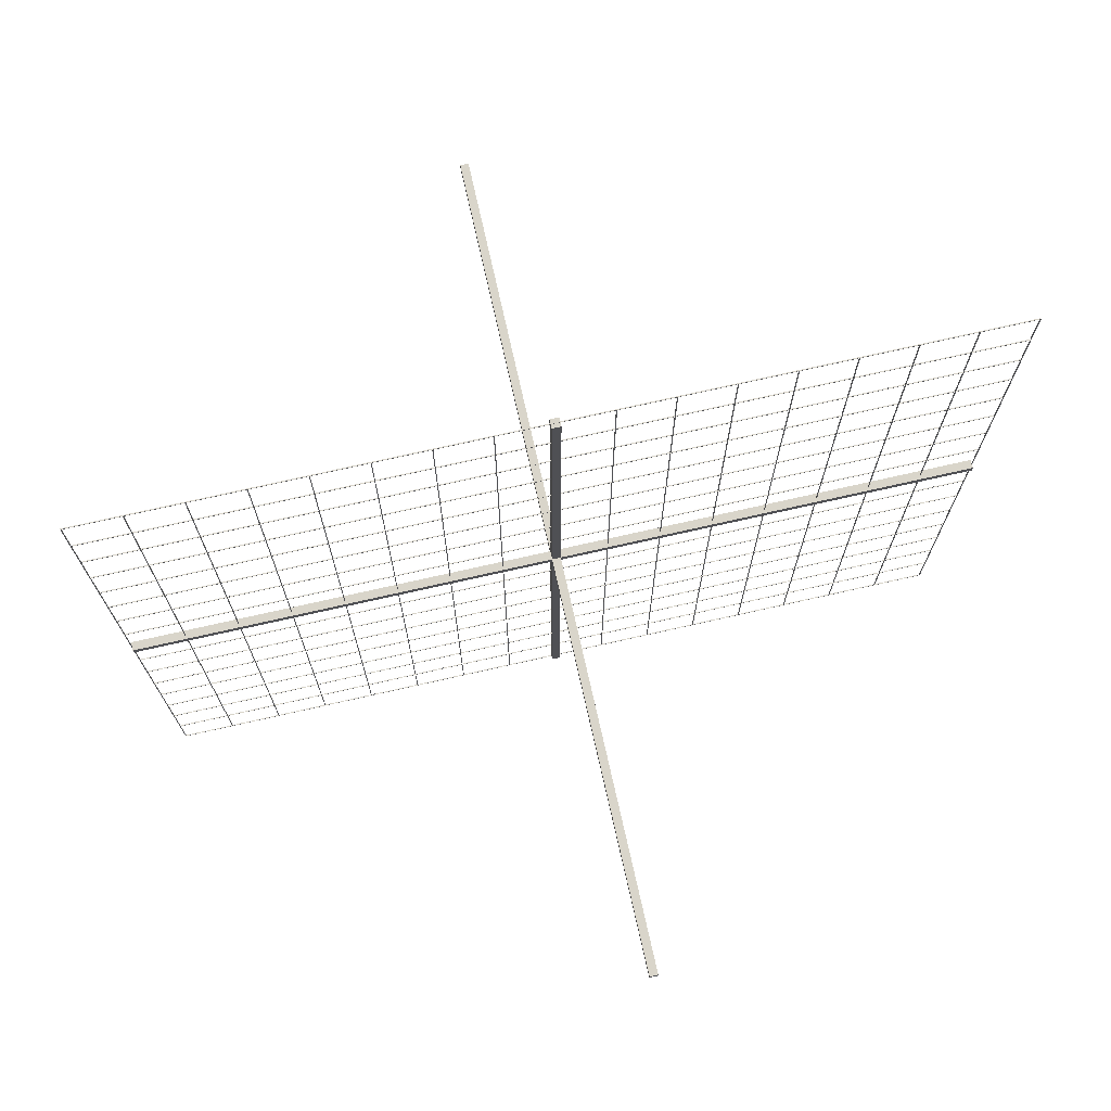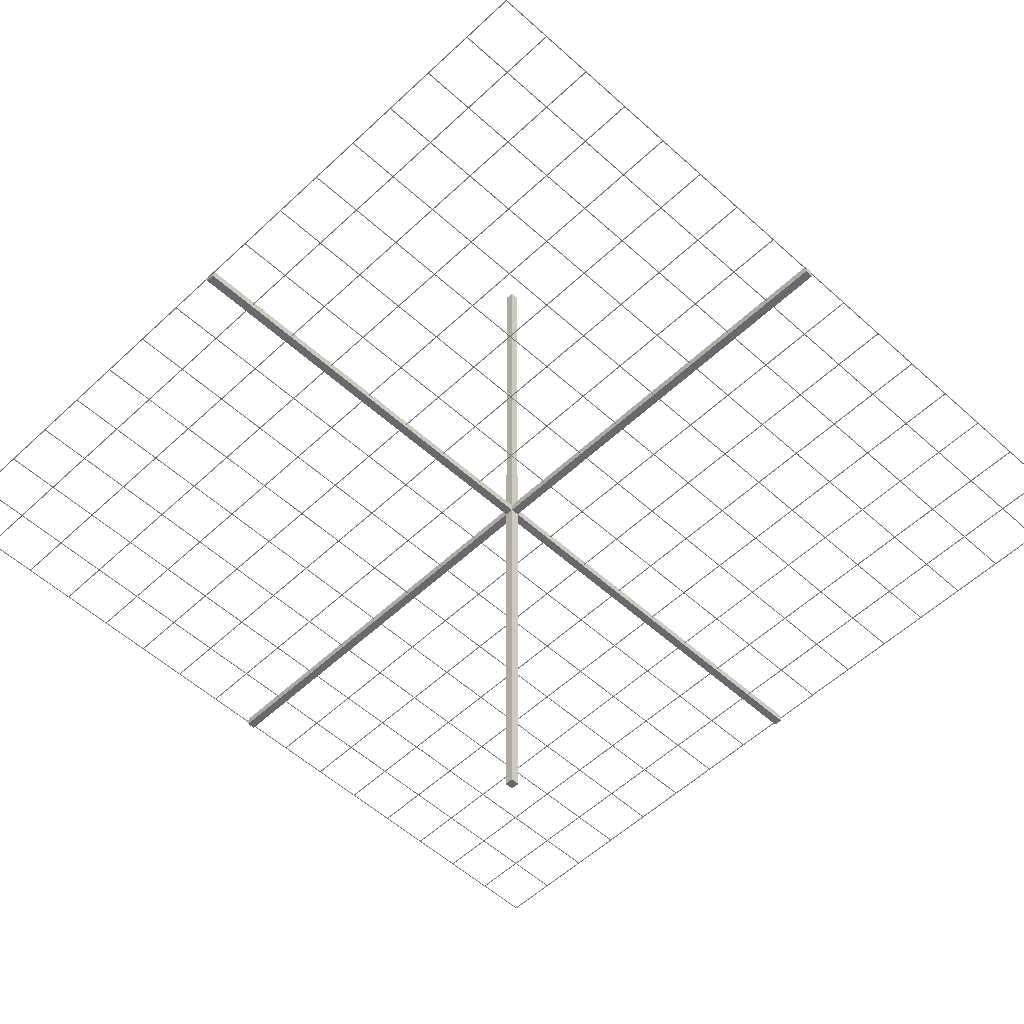
<metadata>
{"format":"obj","ext":"obj","renderer":"f3d","projection":"perspective","resolution":1024,"background":"white","views":[{"elev":74.7,"azim":-12.7,"up":"+Z"},{"elev":-52.8,"azim":-134.5,"up":"+Y"}]}
</metadata>
<code>
o Text_Text.001
v 0.2073 0.1712 -8.229
v 0.2073 0.09122 -8.229
v -0.1867 0.09122 -8.229
v 0.05134 0.4602 -8.229
v -0.1767 0.4602 -8.229
v -0.1767 0.5402 -8.229
v 0.2063 0.5402 -8.229
v -0.03266 0.1712 -8.229
v 0.2073 0.1712 -8.449
v 0.2073 0.09122 -8.449
v -0.1867 0.09122 -8.449
v 0.05134 0.4602 -8.449
v -0.1767 0.4602 -8.449
v -0.1767 0.5402 -8.449
v 0.2063 0.5402 -8.449
v -0.03266 0.1712 -8.449
v 0.2073 0.1712 -8.449
v 0.2088 0.1726 -8.449
v 0.2102 0.174 -8.449
v 0.2115 0.1754 -8.449
v 0.2127 0.1766 -8.448
v 0.2139 0.1778 -8.447
v 0.2149 0.1788 -8.446
v 0.2158 0.1796 -8.445
v 0.2164 0.1803 -8.444
v 0.2169 0.1808 -8.442
v 0.2172 0.1811 -8.441
v 0.2173 0.1812 -8.439
v 0.2073 0.09122 -8.449
v 0.2088 0.0898 -8.449
v 0.2102 0.0884 -8.449
v 0.2115 0.08707 -8.449
v 0.2127 0.08581 -8.448
v 0.2139 0.08467 -8.447
v 0.2149 0.08366 -8.446
v 0.2158 0.08281 -8.445
v 0.2164 0.08212 -8.444
v 0.2169 0.08162 -8.442
v 0.2172 0.08132 -8.441
v 0.2173 0.08122 -8.439
v -0.1867 0.09122 -8.449
v -0.1893 0.0898 -8.449
v -0.1918 0.0884 -8.449
v -0.1943 0.08707 -8.449
v -0.1966 0.08581 -8.448
v -0.1987 0.08467 -8.447
v -0.2005 0.08366 -8.446
v -0.2021 0.08281 -8.445
v -0.2034 0.08212 -8.444
v -0.2043 0.08162 -8.442
v -0.2048 0.08132 -8.441
v -0.205 0.08122 -8.439
v 0.05134 0.4602 -8.449
v 0.04873 0.4588 -8.449
v 0.04617 0.4574 -8.449
v 0.04372 0.4561 -8.449
v 0.04142 0.4548 -8.448
v 0.03932 0.4537 -8.447
v 0.03747 0.4527 -8.446
v 0.0359 0.4518 -8.445
v 0.03465 0.4511 -8.444
v 0.03374 0.4506 -8.442
v 0.03318 0.4503 -8.441
v 0.03299 0.4502 -8.439
v -0.1767 0.4602 -8.449
v -0.1781 0.4588 -8.449
v -0.1795 0.4574 -8.449
v -0.1808 0.4561 -8.449
v -0.1821 0.4548 -8.448
v -0.1832 0.4537 -8.447
v -0.1842 0.4527 -8.446
v -0.1851 0.4518 -8.445
v -0.1858 0.4511 -8.444
v -0.1863 0.4506 -8.442
v -0.1866 0.4503 -8.441
v -0.1867 0.4502 -8.439
v -0.1767 0.5402 -8.449
v -0.1781 0.5416 -8.449
v -0.1795 0.543 -8.449
v -0.1808 0.5444 -8.449
v -0.1821 0.5456 -8.448
v -0.1832 0.5468 -8.447
v -0.1842 0.5478 -8.446
v -0.1851 0.5486 -8.445
v -0.1858 0.5493 -8.444
v -0.1863 0.5498 -8.442
v -0.1866 0.5501 -8.441
v -0.1867 0.5502 -8.439
v 0.2063 0.5402 -8.449
v 0.209 0.5416 -8.449
v 0.2115 0.543 -8.449
v 0.214 0.5444 -8.449
v 0.2163 0.5456 -8.448
v 0.2184 0.5468 -8.447
v 0.2202 0.5478 -8.446
v 0.2218 0.5486 -8.445
v 0.2231 0.5493 -8.444
v 0.224 0.5498 -8.442
v 0.2245 0.5501 -8.441
v 0.2247 0.5502 -8.439
v -0.03266 0.1712 -8.449
v -0.03004 0.1726 -8.449
v -0.02748 0.174 -8.449
v -0.02502 0.1754 -8.449
v -0.02271 0.1766 -8.448
v -0.02062 0.1778 -8.447
v -0.01876 0.1788 -8.446
v -0.01719 0.1796 -8.445
v -0.01593 0.1803 -8.444
v -0.01501 0.1808 -8.442
v -0.01445 0.1811 -8.441
v -0.01427 0.1812 -8.439
v 0.2173 0.1812 -8.439
v 0.2173 0.1812 -8.239
v 0.2173 0.08122 -8.439
v 0.2173 0.08122 -8.239
v -0.205 0.08122 -8.439
v -0.205 0.08122 -8.239
v 0.03299 0.4502 -8.439
v 0.03299 0.4502 -8.239
v -0.1867 0.4502 -8.439
v -0.1867 0.4502 -8.239
v -0.1867 0.5502 -8.439
v -0.1867 0.5502 -8.239
v 0.2247 0.5502 -8.439
v 0.2247 0.5502 -8.239
v -0.01427 0.1812 -8.439
v -0.01427 0.1812 -8.239
v 0.2173 0.1812 -8.239
v 0.2172 0.1811 -8.238
v 0.2169 0.1808 -8.237
v 0.2164 0.1803 -8.235
v 0.2158 0.1796 -8.234
v 0.2149 0.1788 -8.233
v 0.2139 0.1778 -8.232
v 0.2127 0.1766 -8.231
v 0.2115 0.1754 -8.23
v 0.2102 0.174 -8.23
v 0.2088 0.1726 -8.23
v 0.2073 0.1712 -8.229
v 0.2173 0.08122 -8.239
v 0.2172 0.08132 -8.238
v 0.2169 0.08162 -8.237
v 0.2164 0.08212 -8.235
v 0.2158 0.08281 -8.234
v 0.2149 0.08366 -8.233
v 0.2139 0.08467 -8.232
v 0.2127 0.08581 -8.231
v 0.2115 0.08707 -8.23
v 0.2102 0.0884 -8.23
v 0.2088 0.0898 -8.23
v 0.2073 0.09122 -8.229
v -0.205 0.08122 -8.239
v -0.2048 0.08132 -8.238
v -0.2043 0.08162 -8.237
v -0.2034 0.08212 -8.235
v -0.2021 0.08281 -8.234
v -0.2005 0.08366 -8.233
v -0.1987 0.08467 -8.232
v -0.1966 0.08581 -8.231
v -0.1943 0.08707 -8.23
v -0.1918 0.0884 -8.23
v -0.1893 0.0898 -8.23
v -0.1867 0.09122 -8.229
v 0.03299 0.4502 -8.239
v 0.03318 0.4503 -8.238
v 0.03374 0.4506 -8.237
v 0.03465 0.4511 -8.235
v 0.0359 0.4518 -8.234
v 0.03747 0.4527 -8.233
v 0.03932 0.4537 -8.232
v 0.04142 0.4548 -8.231
v 0.04372 0.4561 -8.23
v 0.04617 0.4574 -8.23
v 0.04873 0.4588 -8.23
v 0.05134 0.4602 -8.229
v -0.1867 0.4502 -8.239
v -0.1866 0.4503 -8.238
v -0.1863 0.4506 -8.237
v -0.1858 0.4511 -8.235
v -0.1851 0.4518 -8.234
v -0.1842 0.4527 -8.233
v -0.1832 0.4537 -8.232
v -0.1821 0.4548 -8.231
v -0.1808 0.4561 -8.23
v -0.1795 0.4574 -8.23
v -0.1781 0.4588 -8.23
v -0.1767 0.4602 -8.229
v -0.1867 0.5502 -8.239
v -0.1866 0.5501 -8.238
v -0.1863 0.5498 -8.237
v -0.1858 0.5493 -8.235
v -0.1851 0.5486 -8.234
v -0.1842 0.5478 -8.233
v -0.1832 0.5468 -8.232
v -0.1821 0.5456 -8.231
v -0.1808 0.5444 -8.23
v -0.1795 0.543 -8.23
v -0.1781 0.5416 -8.23
v -0.1767 0.5402 -8.229
v 0.2247 0.5502 -8.239
v 0.2245 0.5501 -8.238
v 0.224 0.5498 -8.237
v 0.2231 0.5493 -8.235
v 0.2218 0.5486 -8.234
v 0.2202 0.5478 -8.233
v 0.2184 0.5468 -8.232
v 0.2163 0.5456 -8.231
v 0.214 0.5444 -8.23
v 0.2115 0.543 -8.23
v 0.209 0.5416 -8.23
v 0.2063 0.5402 -8.229
v -0.01427 0.1812 -8.239
v -0.01445 0.1811 -8.238
v -0.01501 0.1808 -8.237
v -0.01593 0.1803 -8.235
v -0.01719 0.1796 -8.234
v -0.01876 0.1788 -8.233
v -0.02062 0.1778 -8.232
v -0.02271 0.1766 -8.231
v -0.02502 0.1754 -8.23
v -0.02748 0.174 -8.23
v -0.03004 0.1726 -8.23
v -0.03266 0.1712 -8.229
f 5 7 6
f 5 4 7
f 4 8 7
f 3 8 4
f 3 1 8
f 3 2 1
f 15 13 14
f 12 13 15
f 16 12 15
f 16 11 12
f 9 11 16
f 10 11 9
f 18 30 29 17
f 19 31 30 18
f 20 32 31 19
f 21 33 32 20
f 22 34 33 21
f 23 35 34 22
f 24 36 35 23
f 25 37 36 24
f 26 38 37 25
f 27 39 38 26
f 28 40 39 27
f 30 42 41 29
f 31 43 42 30
f 32 44 43 31
f 33 45 44 32
f 34 46 45 33
f 35 47 46 34
f 36 48 47 35
f 37 49 48 36
f 38 50 49 37
f 39 51 50 38
f 40 52 51 39
f 42 54 53 41
f 43 55 54 42
f 44 56 55 43
f 45 57 56 44
f 46 58 57 45
f 47 59 58 46
f 48 60 59 47
f 49 61 60 48
f 50 62 61 49
f 51 63 62 50
f 52 64 63 51
f 54 66 65 53
f 55 67 66 54
f 56 68 67 55
f 57 69 68 56
f 58 70 69 57
f 59 71 70 58
f 60 72 71 59
f 61 73 72 60
f 62 74 73 61
f 63 75 74 62
f 64 76 75 63
f 66 78 77 65
f 67 79 78 66
f 68 80 79 67
f 69 81 80 68
f 70 82 81 69
f 71 83 82 70
f 72 84 83 71
f 73 85 84 72
f 74 86 85 73
f 75 87 86 74
f 76 88 87 75
f 78 90 89 77
f 79 91 90 78
f 80 92 91 79
f 81 93 92 80
f 82 94 93 81
f 83 95 94 82
f 84 96 95 83
f 85 97 96 84
f 86 98 97 85
f 87 99 98 86
f 88 100 99 87
f 90 102 101 89
f 91 103 102 90
f 92 104 103 91
f 93 105 104 92
f 94 106 105 93
f 95 107 106 94
f 96 108 107 95
f 97 109 108 96
f 98 110 109 97
f 99 111 110 98
f 100 112 111 99
f 102 18 17 101
f 103 19 18 102
f 104 20 19 103
f 105 21 20 104
f 106 22 21 105
f 107 23 22 106
f 108 24 23 107
f 109 25 24 108
f 110 26 25 109
f 111 27 26 110
f 112 28 27 111
f 114 116 115 113
f 116 118 117 115
f 118 120 119 117
f 120 122 121 119
f 122 124 123 121
f 124 126 125 123
f 126 128 127 125
f 128 114 113 127
f 130 142 141 129
f 131 143 142 130
f 132 144 143 131
f 133 145 144 132
f 134 146 145 133
f 135 147 146 134
f 136 148 147 135
f 137 149 148 136
f 138 150 149 137
f 139 151 150 138
f 140 152 151 139
f 142 154 153 141
f 143 155 154 142
f 144 156 155 143
f 145 157 156 144
f 146 158 157 145
f 147 159 158 146
f 148 160 159 147
f 149 161 160 148
f 150 162 161 149
f 151 163 162 150
f 152 164 163 151
f 154 166 165 153
f 155 167 166 154
f 156 168 167 155
f 157 169 168 156
f 158 170 169 157
f 159 171 170 158
f 160 172 171 159
f 161 173 172 160
f 162 174 173 161
f 163 175 174 162
f 164 176 175 163
f 166 178 177 165
f 167 179 178 166
f 168 180 179 167
f 169 181 180 168
f 170 182 181 169
f 171 183 182 170
f 172 184 183 171
f 173 185 184 172
f 174 186 185 173
f 175 187 186 174
f 176 188 187 175
f 178 190 189 177
f 179 191 190 178
f 180 192 191 179
f 181 193 192 180
f 182 194 193 181
f 183 195 194 182
f 184 196 195 183
f 185 197 196 184
f 186 198 197 185
f 187 199 198 186
f 188 200 199 187
f 190 202 201 189
f 191 203 202 190
f 192 204 203 191
f 193 205 204 192
f 194 206 205 193
f 195 207 206 194
f 196 208 207 195
f 197 209 208 196
f 198 210 209 197
f 199 211 210 198
f 200 212 211 199
f 202 214 213 201
f 203 215 214 202
f 204 216 215 203
f 205 217 216 204
f 206 218 217 205
f 207 219 218 206
f 208 220 219 207
f 209 221 220 208
f 210 222 221 209
f 211 223 222 210
f 212 224 223 211
f 214 130 129 213
f 215 131 130 214
f 216 132 131 215
f 217 133 132 216
f 218 134 133 217
f 219 135 134 218
f 220 136 135 219
f 221 137 136 220
f 222 138 137 221
f 223 139 138 222
f 224 140 139 223
o Cube
v 8 -0.08 -0.08
v 8 -0.08 0.08
v -8 -0.08 0.08
v -8 -0.08 -0.08
v 8 0.08 -0.08
v 8 0.08 0.08
v -8 0.08 0.08
v -8 0.08 -0.08
v 8 -0.008 -1.008
v 8 -0.008 -0.992
v -8 -0.008 -0.992
v -8 -0.008 -1.008
v 8 0.008 -1.008
v 8 0.008 -0.992
v -8 0.008 -0.992
v -8 0.008 -1.008
v 8 -0.008 -2.008
v 8 -0.008 -1.992
v -8 -0.008 -1.992
v -8 -0.008 -2.008
v 8 0.008 -2.008
v 8 0.008 -1.992
v -8 0.008 -1.992
v -8 0.008 -2.008
v 8 -0.008 -3.008
v 8 -0.008 -2.992
v -8 -0.008 -2.992
v -8 -0.008 -3.008
v 8 0.008 -3.008
v 8 0.008 -2.992
v -8 0.008 -2.992
v -8 0.008 -3.008
v 8 -0.008 -4.008
v 8 -0.008 -3.992
v -8 -0.008 -3.992
v -8 -0.008 -4.008
v 8 0.008 -4.008
v 8 0.008 -3.992
v -8 0.008 -3.992
v -8 0.008 -4.008
v 8 -0.008 -5.008
v 8 -0.008 -4.992
v -8 -0.008 -4.992
v -8 -0.008 -5.008
v 8 0.008 -5.008
v 8 0.008 -4.992
v -8 0.008 -4.992
v -8 0.008 -5.008
v 8 -0.008 -6.008
v 8 -0.008 -5.992
v -8 -0.008 -5.992
v -8 -0.008 -6.008
v 8 0.008 -6.008
v 8 0.008 -5.992
v -8 0.008 -5.992
v -8 0.008 -6.008
v 8 -0.008 -7.008
v 8 -0.008 -6.992
v -8 -0.008 -6.992
v -8 -0.008 -7.008
v 8 0.008 -7.008
v 8 0.008 -6.992
v -8 0.008 -6.992
v -8 0.008 -7.008
v 8 -0.008 -8.008
v 8 -0.008 -7.992
v -8 -0.008 -7.992
v -8 -0.008 -8.008
v 8 0.008 -8.008
v 8 0.008 -7.992
v -8 0.008 -7.992
v -8 0.008 -8.008
v 8 -0.008 0.992
v 8 -0.008 1.008
v -8 -0.008 1.008
v -8 -0.008 0.992
v 8 0.008 0.992
v 8 0.008 1.008
v -8 0.008 1.008
v -8 0.008 0.992
v 8 -0.008 1.992
v 8 -0.008 2.008
v -8 -0.008 2.008
v -8 -0.008 1.992
v 8 0.008 1.992
v 8 0.008 2.008
v -8 0.008 2.008
v -8 0.008 1.992
v 8 -0.008 2.992
v 8 -0.008 3.008
v -8 -0.008 3.008
v -8 -0.008 2.992
v 8 0.008 2.992
v 8 0.008 3.008
v -8 0.008 3.008
v -8 0.008 2.992
v 8 -0.008 3.992
v 8 -0.008 4.008
v -8 -0.008 4.008
v -8 -0.008 3.992
v 8 0.008 3.992
v 8 0.008 4.008
v -8 0.008 4.008
v -8 0.008 3.992
v 8 -0.008 4.992
v 8 -0.008 5.008
v -8 -0.008 5.008
v -8 -0.008 4.992
v 8 0.008 4.992
v 8 0.008 5.008
v -8 0.008 5.008
v -8 0.008 4.992
v 8 -0.008 5.992
v 8 -0.008 6.008
v -8 -0.008 6.008
v -8 -0.008 5.992
v 8 0.008 5.992
v 8 0.008 6.008
v -8 0.008 6.008
v -8 0.008 5.992
v 8 -0.008 6.992
v 8 -0.008 7.008
v -8 -0.008 7.008
v -8 -0.008 6.992
v 8 0.008 6.992
v 8 0.008 7.008
v -8 0.008 7.008
v -8 0.008 6.992
v 8 -0.008 7.992
v 8 -0.008 8.008
v -8 -0.008 8.008
v -8 -0.008 7.992
v 8 0.008 7.992
v 8 0.008 8.008
v -8 0.008 8.008
v -8 0.008 7.992
v -0.08 -0.08 -8
v 0.07999 -0.08 -8
v 0.08001 -0.08 8
v -0.08 -0.08 8
v -0.08 0.08 -8
v 0.07999 0.08 -8
v 0.08001 0.08 8
v -0.08 0.08 8
v -1.008 -0.008 -8
v -0.992 -0.008 -8
v -0.992 -0.008 8
v -1.008 -0.008 8
v -1.008 0.008 -8
v -0.992 0.008 -8
v -0.992 0.008 8
v -1.008 0.008 8
v -2.008 -0.008 -8
v -1.992 -0.008 -8
v -1.992 -0.008 8
v -2.008 -0.008 8
v -2.008 0.008 -8
v -1.992 0.008 -8
v -1.992 0.008 8
v -2.008 0.008 8
v -3.008 -0.008 -8
v -2.992 -0.008 -8
v -2.992 -0.008 8
v -3.008 -0.008 8
v -3.008 0.008 -8
v -2.992 0.008 -8
v -2.992 0.008 8
v -3.008 0.008 8
v -4.008 -0.008 -8
v -3.992 -0.008 -8
v -3.992 -0.008 8
v -4.008 -0.008 8
v -4.008 0.008 -8
v -3.992 0.008 -8
v -3.992 0.008 8
v -4.008 0.008 8
v -5.008 -0.008 -8
v -4.992 -0.008 -8
v -4.992 -0.008 8
v -5.008 -0.008 8
v -5.008 0.008 -8
v -4.992 0.008 -8
v -4.992 0.008 8
v -5.008 0.008 8
v -6.008 -0.008 -8
v -5.992 -0.008 -8
v -5.992 -0.008 8
v -6.008 -0.008 8
v -6.008 0.008 -8
v -5.992 0.008 -8
v -5.992 0.008 8
v -6.008 0.008 8
v -7.008 -0.008 -8
v -6.992 -0.008 -8
v -6.992 -0.008 8
v -7.008 -0.008 8
v -7.008 0.008 -8
v -6.992 0.008 -8
v -6.992 0.008 8
v -7.008 0.008 8
v -8.008 -0.008 -8
v -7.992 -0.008 -8
v -7.992 -0.008 8
v -8.008 -0.008 8
v -8.008 0.008 -8
v -7.992 0.008 -8
v -7.992 0.008 8
v -8.008 0.008 8
v 0.992 -0.008 -8
v 1.008 -0.008 -8
v 1.008 -0.008 8
v 0.992 -0.008 8
v 0.992 0.008 -8
v 1.008 0.008 -8
v 1.008 0.008 8
v 0.992 0.008 8
v 1.992 -0.008 -8
v 2.008 -0.008 -8
v 2.008 -0.008 8
v 1.992 -0.008 8
v 1.992 0.008 -8
v 2.008 0.008 -8
v 2.008 0.008 8
v 1.992 0.008 8
v 2.992 -0.008 -8
v 3.008 -0.008 -8
v 3.008 -0.008 8
v 2.992 -0.008 8
v 2.992 0.008 -8
v 3.008 0.008 -8
v 3.008 0.008 8
v 2.992 0.008 8
v 3.992 -0.008 -8
v 4.008 -0.008 -8
v 4.008 -0.008 8
v 3.992 -0.008 8
v 3.992 0.008 -8
v 4.008 0.008 -8
v 4.008 0.008 8
v 3.992 0.008 8
v 4.992 -0.008 -8
v 5.008 -0.008 -8
v 5.008 -0.008 8
v 4.992 -0.008 8
v 4.992 0.008 -8
v 5.008 0.008 -8
v 5.008 0.008 8
v 4.992 0.008 8
v 5.992 -0.008 -8
v 6.008 -0.008 -8
v 6.008 -0.008 8
v 5.992 -0.008 8
v 5.992 0.008 -8
v 6.008 0.008 -8
v 6.008 0.008 8
v 5.992 0.008 8
v 6.992 -0.008 -8
v 7.008 -0.008 -8
v 7.008 -0.008 8
v 6.992 -0.008 8
v 6.992 0.008 -8
v 7.008 0.008 -8
v 7.008 0.008 8
v 6.992 0.008 8
v 7.992 -0.008 -8
v 8.008 -0.008 -8
v 8.008 -0.008 8
v 7.992 -0.008 8
v 7.992 0.008 -8
v 8.008 0.008 -8
v 8.008 0.008 8
v 7.992 0.008 8
v -0.08 -8 0.08
v 0.07999 -8 0.08
v 0.08001 8 0.08
v -0.08 8 0.08
v -0.08 -8 -0.08
v 0.07999 -8 -0.08
v 0.08001 8 -0.08
v -0.08 8 -0.08
f 225 226 227 228
f 229 232 231 230
f 225 229 230 226
f 226 230 231 227
f 227 231 232 228
f 229 225 228 232
f 233 234 235 236
f 237 240 239 238
f 233 237 238 234
f 234 238 239 235
f 235 239 240 236
f 237 233 236 240
f 241 242 243 244
f 245 248 247 246
f 241 245 246 242
f 242 246 247 243
f 243 247 248 244
f 245 241 244 248
f 249 250 251 252
f 253 256 255 254
f 249 253 254 250
f 250 254 255 251
f 251 255 256 252
f 253 249 252 256
f 257 258 259 260
f 261 264 263 262
f 257 261 262 258
f 258 262 263 259
f 259 263 264 260
f 261 257 260 264
f 265 266 267 268
f 269 272 271 270
f 265 269 270 266
f 266 270 271 267
f 267 271 272 268
f 269 265 268 272
f 273 274 275 276
f 277 280 279 278
f 273 277 278 274
f 274 278 279 275
f 275 279 280 276
f 277 273 276 280
f 281 282 283 284
f 285 288 287 286
f 281 285 286 282
f 282 286 287 283
f 283 287 288 284
f 285 281 284 288
f 289 290 291 292
f 293 296 295 294
f 289 293 294 290
f 290 294 295 291
f 291 295 296 292
f 293 289 292 296
f 297 298 299 300
f 301 304 303 302
f 297 301 302 298
f 298 302 303 299
f 299 303 304 300
f 301 297 300 304
f 305 306 307 308
f 309 312 311 310
f 305 309 310 306
f 306 310 311 307
f 307 311 312 308
f 309 305 308 312
f 313 314 315 316
f 317 320 319 318
f 313 317 318 314
f 314 318 319 315
f 315 319 320 316
f 317 313 316 320
f 321 322 323 324
f 325 328 327 326
f 321 325 326 322
f 322 326 327 323
f 323 327 328 324
f 325 321 324 328
f 329 330 331 332
f 333 336 335 334
f 329 333 334 330
f 330 334 335 331
f 331 335 336 332
f 333 329 332 336
f 337 338 339 340
f 341 344 343 342
f 337 341 342 338
f 338 342 343 339
f 339 343 344 340
f 341 337 340 344
f 345 346 347 348
f 349 352 351 350
f 345 349 350 346
f 346 350 351 347
f 347 351 352 348
f 349 345 348 352
f 353 354 355 356
f 357 360 359 358
f 353 357 358 354
f 354 358 359 355
f 355 359 360 356
f 357 353 356 360
f 361 362 363 364
f 365 368 367 366
f 361 365 366 362
f 362 366 367 363
f 363 367 368 364
f 365 361 364 368
f 369 370 371 372
f 373 376 375 374
f 369 373 374 370
f 370 374 375 371
f 371 375 376 372
f 373 369 372 376
f 377 378 379 380
f 381 384 383 382
f 377 381 382 378
f 378 382 383 379
f 379 383 384 380
f 381 377 380 384
f 385 386 387 388
f 389 392 391 390
f 385 389 390 386
f 386 390 391 387
f 387 391 392 388
f 389 385 388 392
f 393 394 395 396
f 397 400 399 398
f 393 397 398 394
f 394 398 399 395
f 395 399 400 396
f 397 393 396 400
f 401 402 403 404
f 405 408 407 406
f 401 405 406 402
f 402 406 407 403
f 403 407 408 404
f 405 401 404 408
f 409 410 411 412
f 413 416 415 414
f 409 413 414 410
f 410 414 415 411
f 411 415 416 412
f 413 409 412 416
f 417 418 419 420
f 421 424 423 422
f 417 421 422 418
f 418 422 423 419
f 419 423 424 420
f 421 417 420 424
f 425 426 427 428
f 429 432 431 430
f 425 429 430 426
f 426 430 431 427
f 427 431 432 428
f 429 425 428 432
f 433 434 435 436
f 437 440 439 438
f 433 437 438 434
f 434 438 439 435
f 435 439 440 436
f 437 433 436 440
f 441 442 443 444
f 445 448 447 446
f 441 445 446 442
f 442 446 447 443
f 443 447 448 444
f 445 441 444 448
f 449 450 451 452
f 453 456 455 454
f 449 453 454 450
f 450 454 455 451
f 451 455 456 452
f 453 449 452 456
f 457 458 459 460
f 461 464 463 462
f 457 461 462 458
f 458 462 463 459
f 459 463 464 460
f 461 457 460 464
f 465 466 467 468
f 469 472 471 470
f 465 469 470 466
f 466 470 471 467
f 467 471 472 468
f 469 465 468 472
f 473 474 475 476
f 477 480 479 478
f 473 477 478 474
f 474 478 479 475
f 475 479 480 476
f 477 473 476 480
f 481 482 483 484
f 485 488 487 486
f 481 485 486 482
f 482 486 487 483
f 483 487 488 484
f 485 481 484 488
f 489 490 491 492
f 493 496 495 494
f 489 493 494 490
f 490 494 495 491
f 491 495 496 492
f 493 489 492 496
f 497 498 499 500
f 501 504 503 502
f 497 501 502 498
f 498 502 503 499
f 499 503 504 500
f 501 497 500 504

</code>
